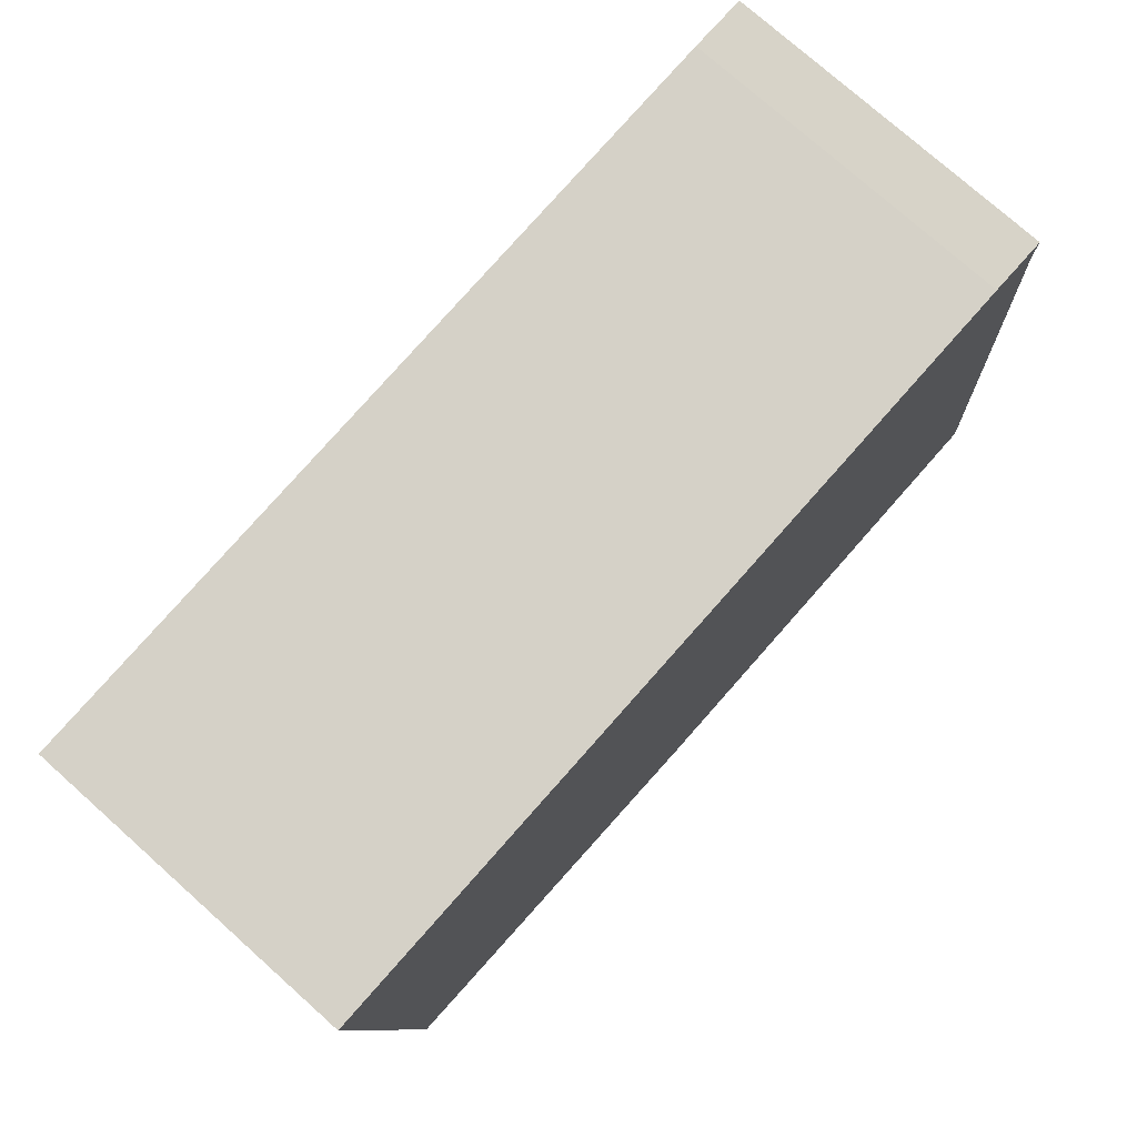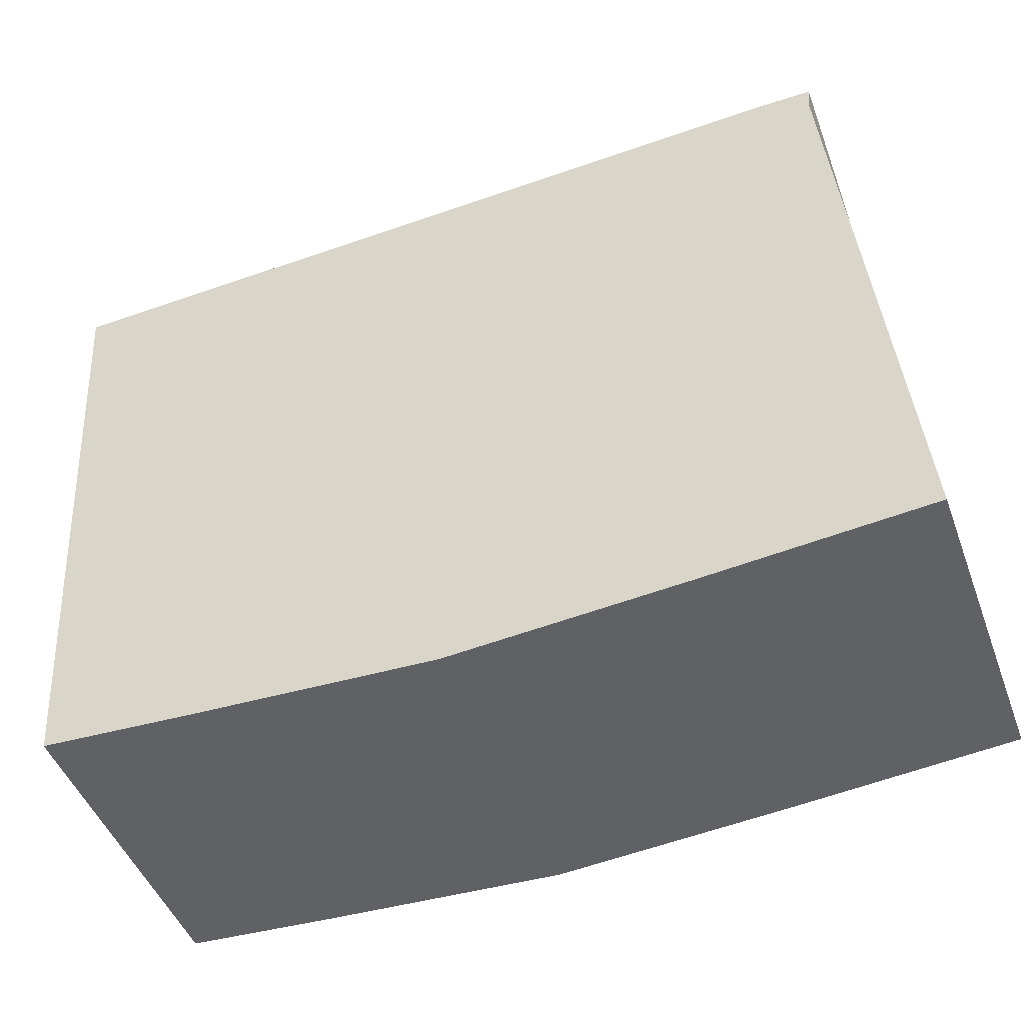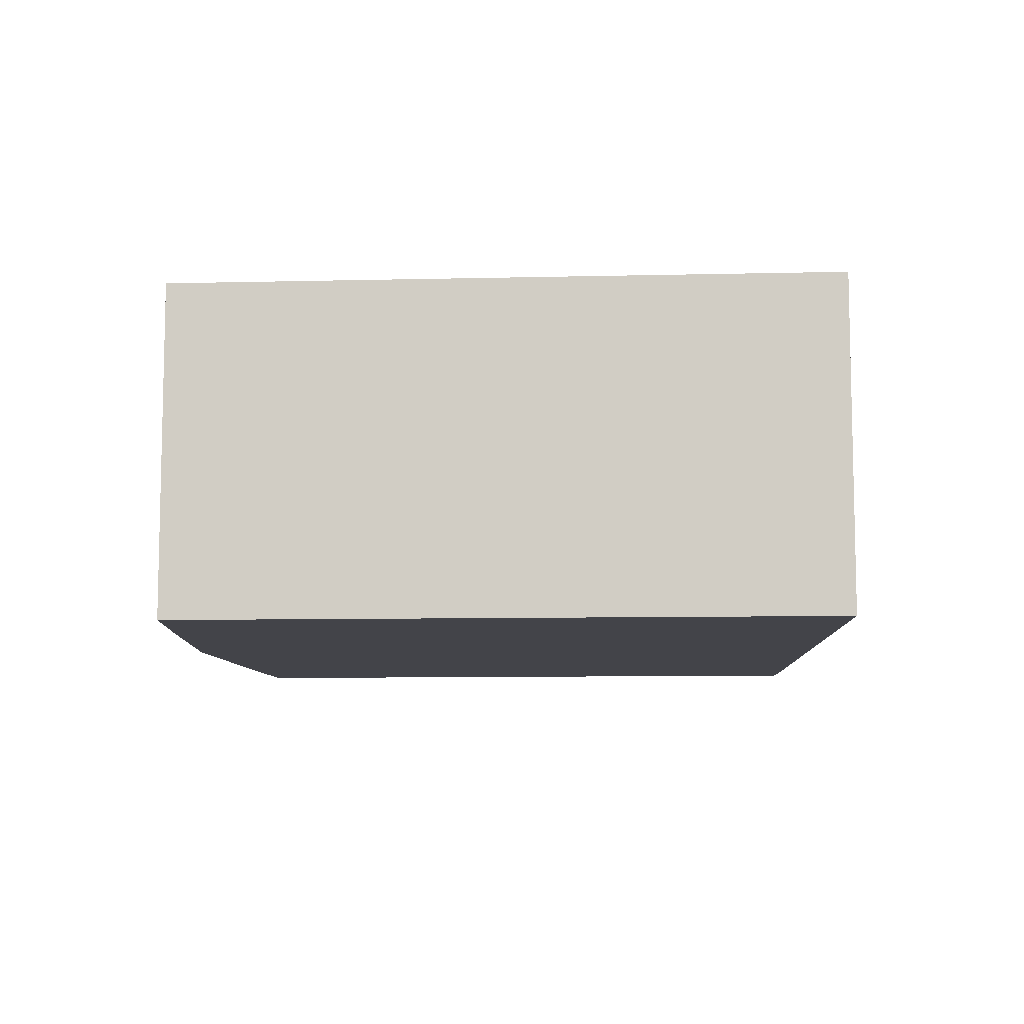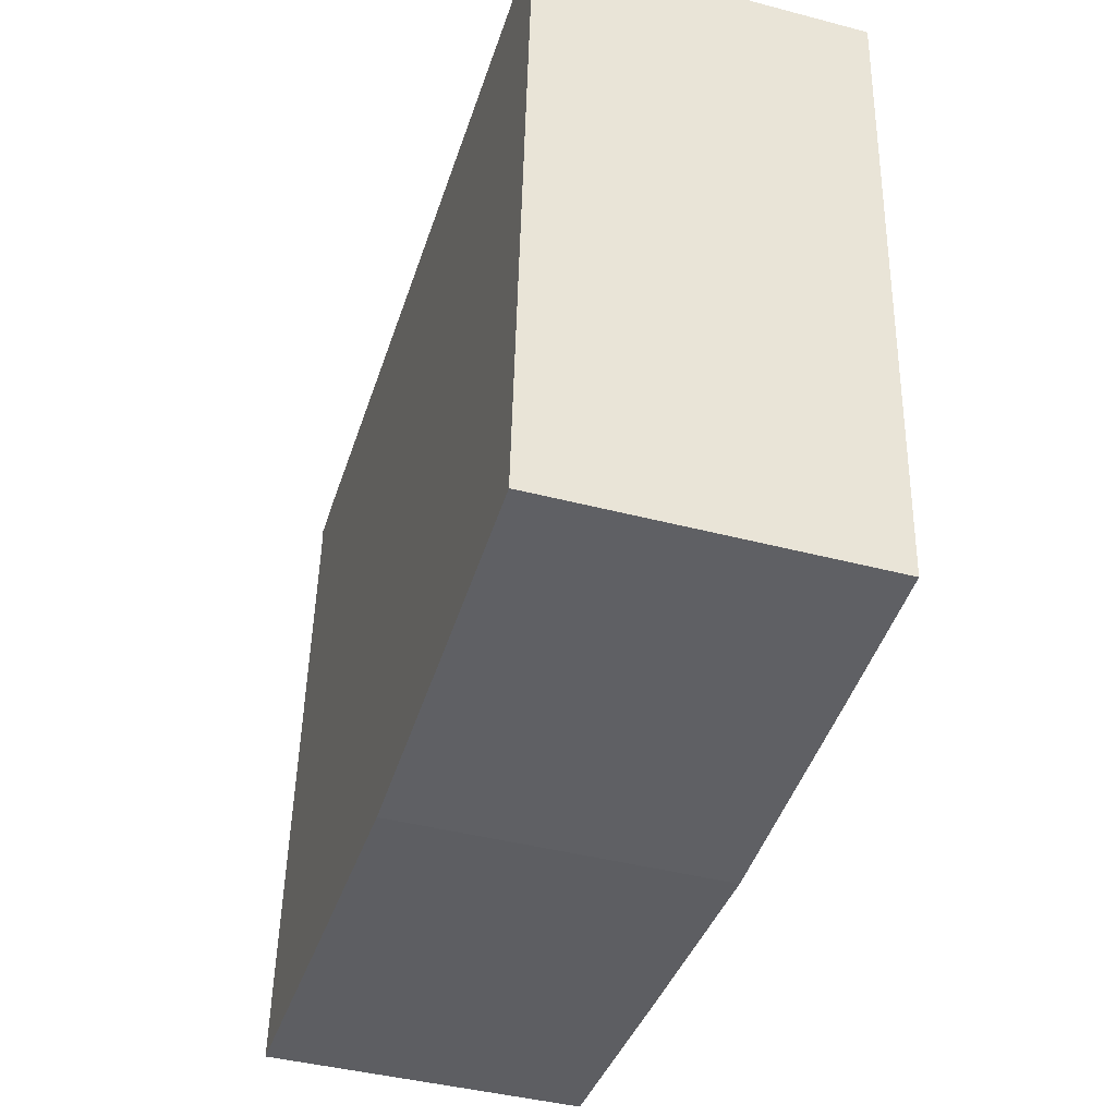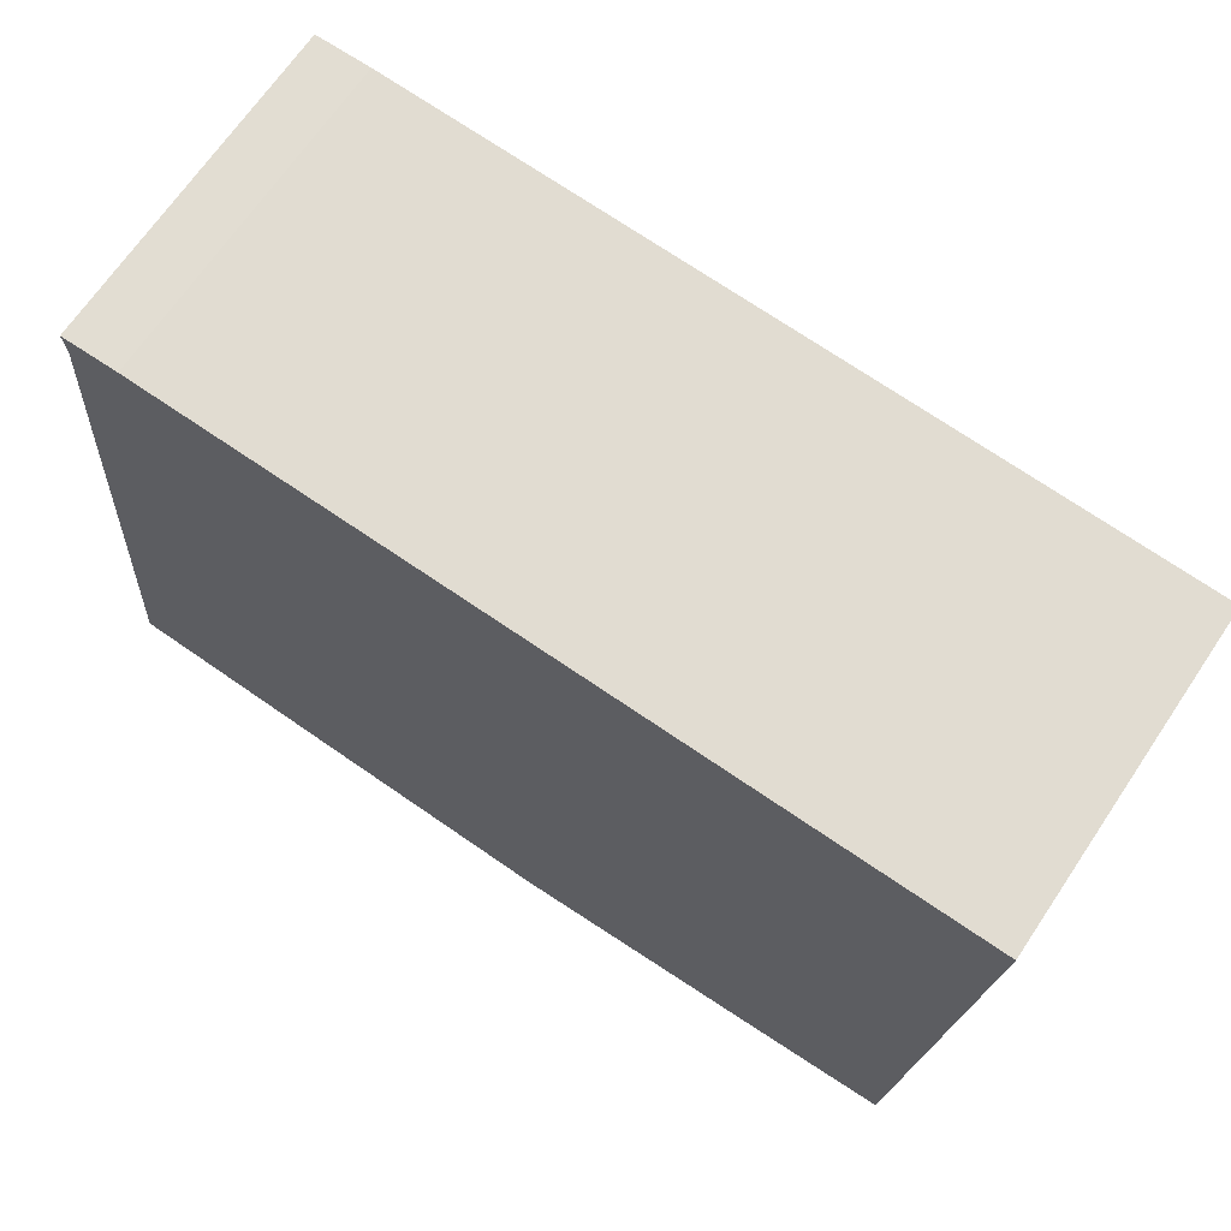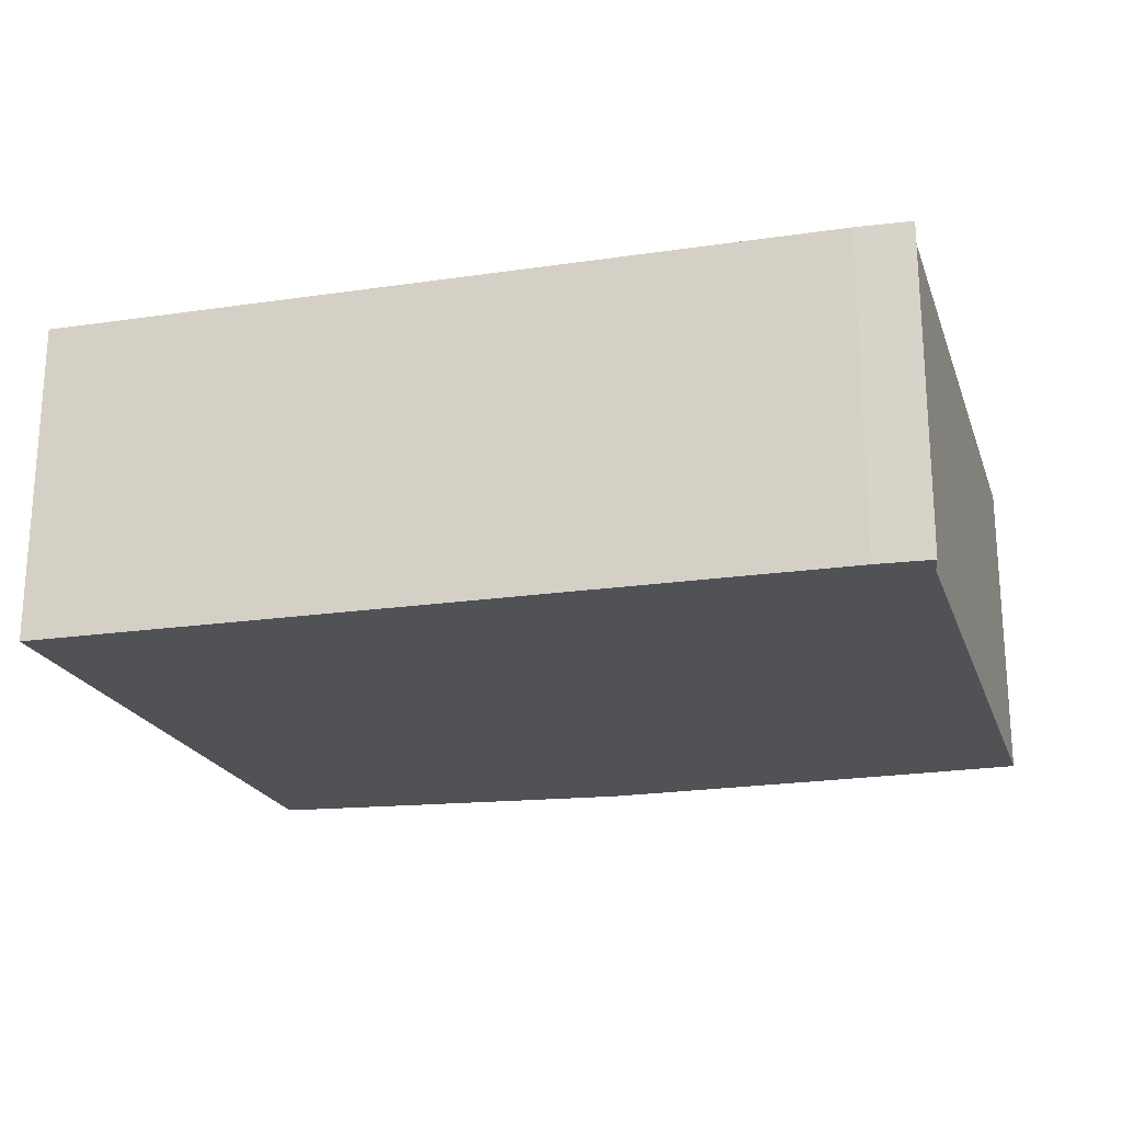
<metadata>
{"format":"obj","ext":"obj","renderer":"f3d","projection":"perspective","resolution":1024,"background":"white","views":[{"elev":76.3,"azim":-48.3,"up":"+Z"},{"elev":-47.2,"azim":20.0,"up":"+Z"},{"elev":-8.4,"azim":-90.4,"up":"+Y"},{"elev":-43.1,"azim":-107.2,"up":"+Z"},{"elev":68.3,"azim":-146.0,"up":"+Z"},{"elev":-21.0,"azim":11.9,"up":"+Y"}]}
</metadata>
<code>
v  0 4.031 2.468e-16
v  2.428 4.031 -8.142
v  0.579 4.031 -8.054
v  5.464 4.031 -8.258
v  8.381 4.031 -8.037
v  9.834 4.031 0.479
v  11.17 4.031 -7.799
v  10.49 4.031 0.156
v  10.52 4.031 0.481
v  10.52 -2.945e-17 0.481
v  10.49 -9.552e-18 0.156
v  11.17 4.776e-16 -7.799
v  5.464 5.057e-16 -8.258
v  8.381 4.921e-16 -8.037
v  0.579 4.932e-16 -8.054
v  2.428 4.986e-16 -8.142
v  0 0 0
v  9.834 -2.933e-17 0.479
g defaultobject
f 1 2 3
f 2 1 4
f 4 1 5
f 5 1 6
f 5 6 7
f 7 6 8
f 8 6 9
f 10 8 9
f 8 10 11
f 11 7 8
f 7 11 12
f 12 5 7
f 5 12 4
f 4 12 13
f 13 12 14
f 13 2 4
f 2 13 3
f 3 13 15
f 15 13 16
f 15 1 3
f 1 15 17
f 18 9 6
f 9 18 10
f 17 6 1
f 6 17 18
f 15 18 17
f 18 15 16
f 18 16 13
f 18 13 14
f 18 14 12
f 18 12 11
f 10 18 11

</code>
